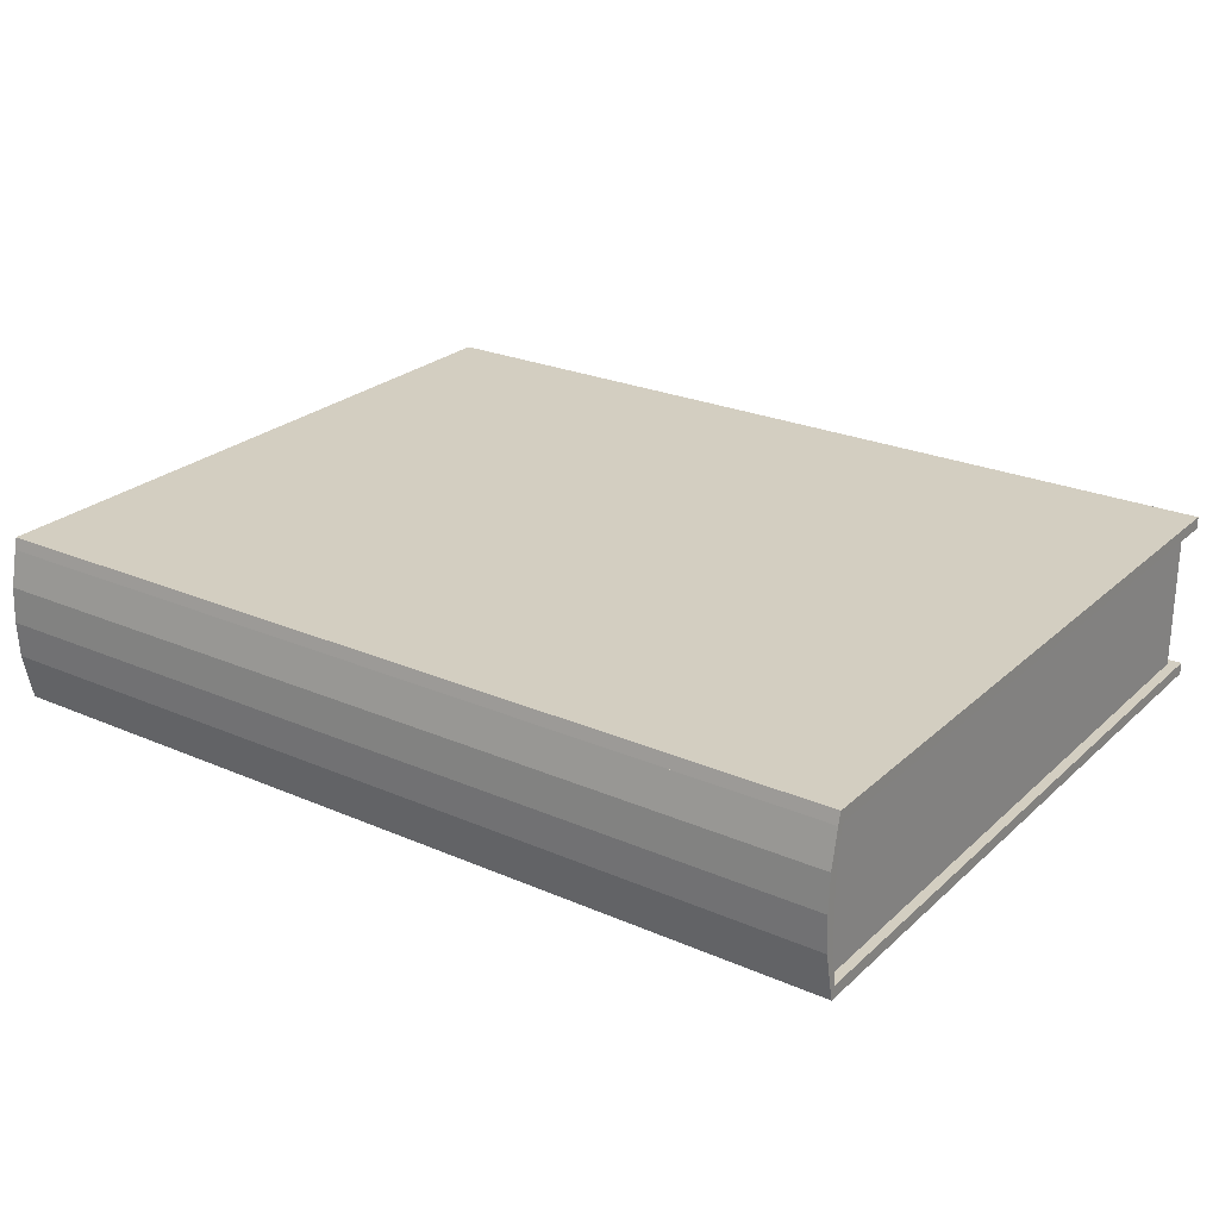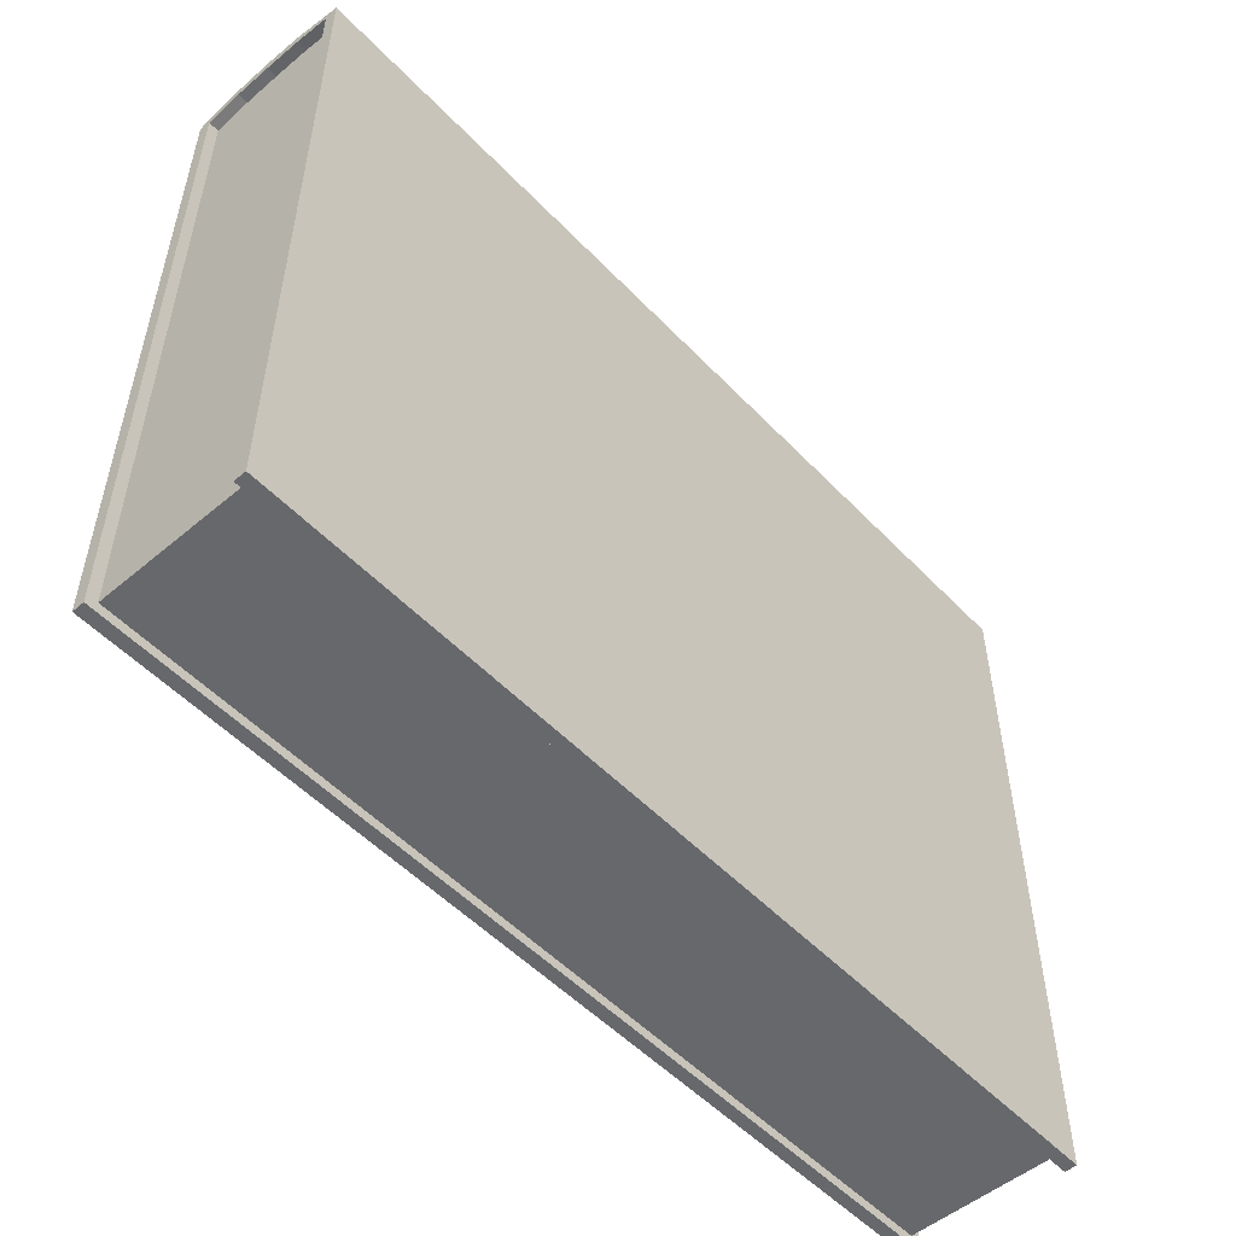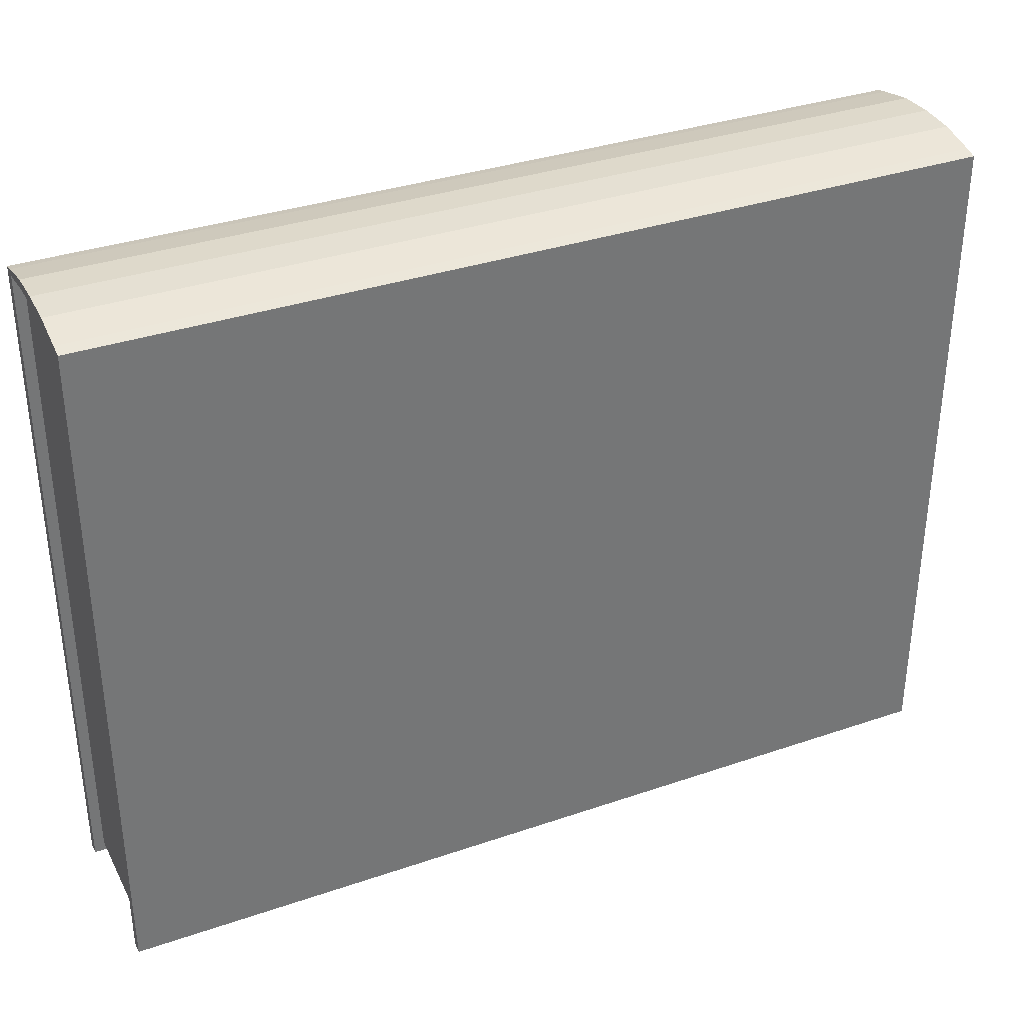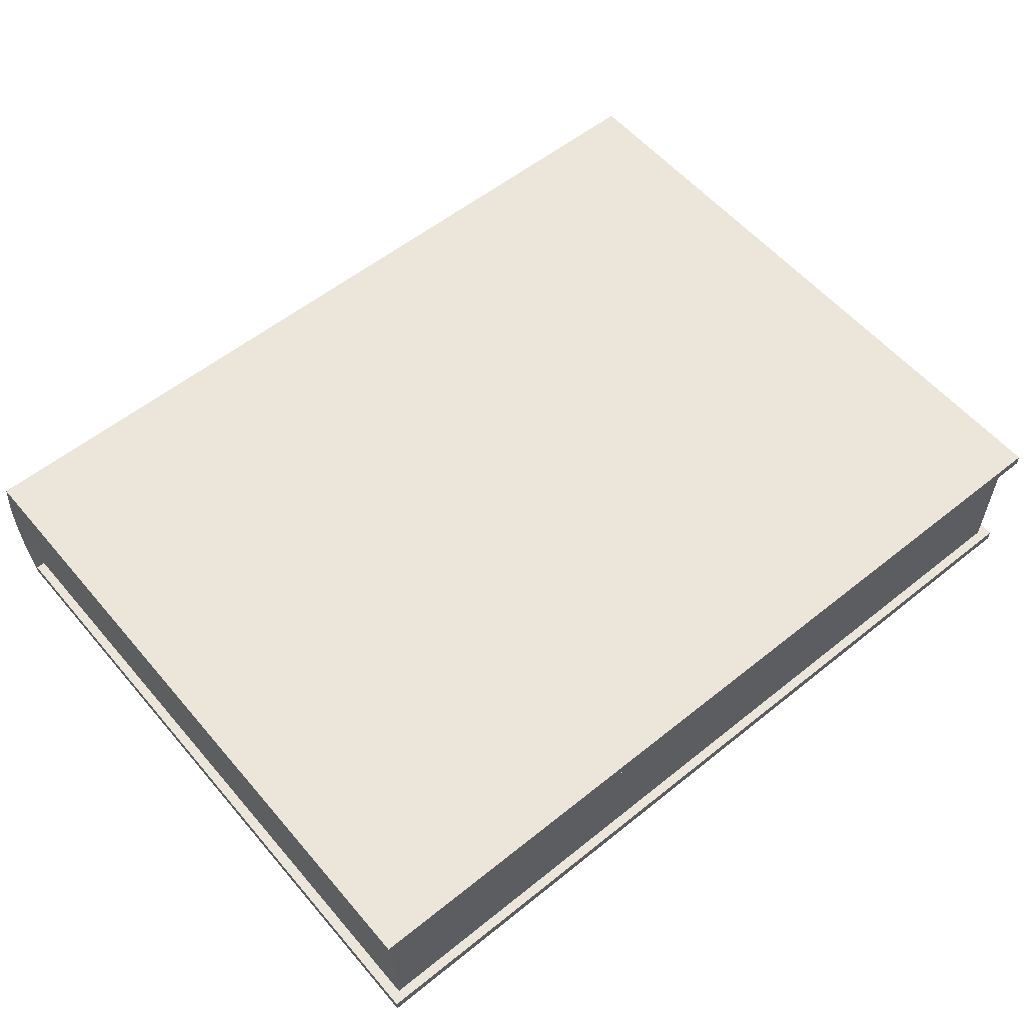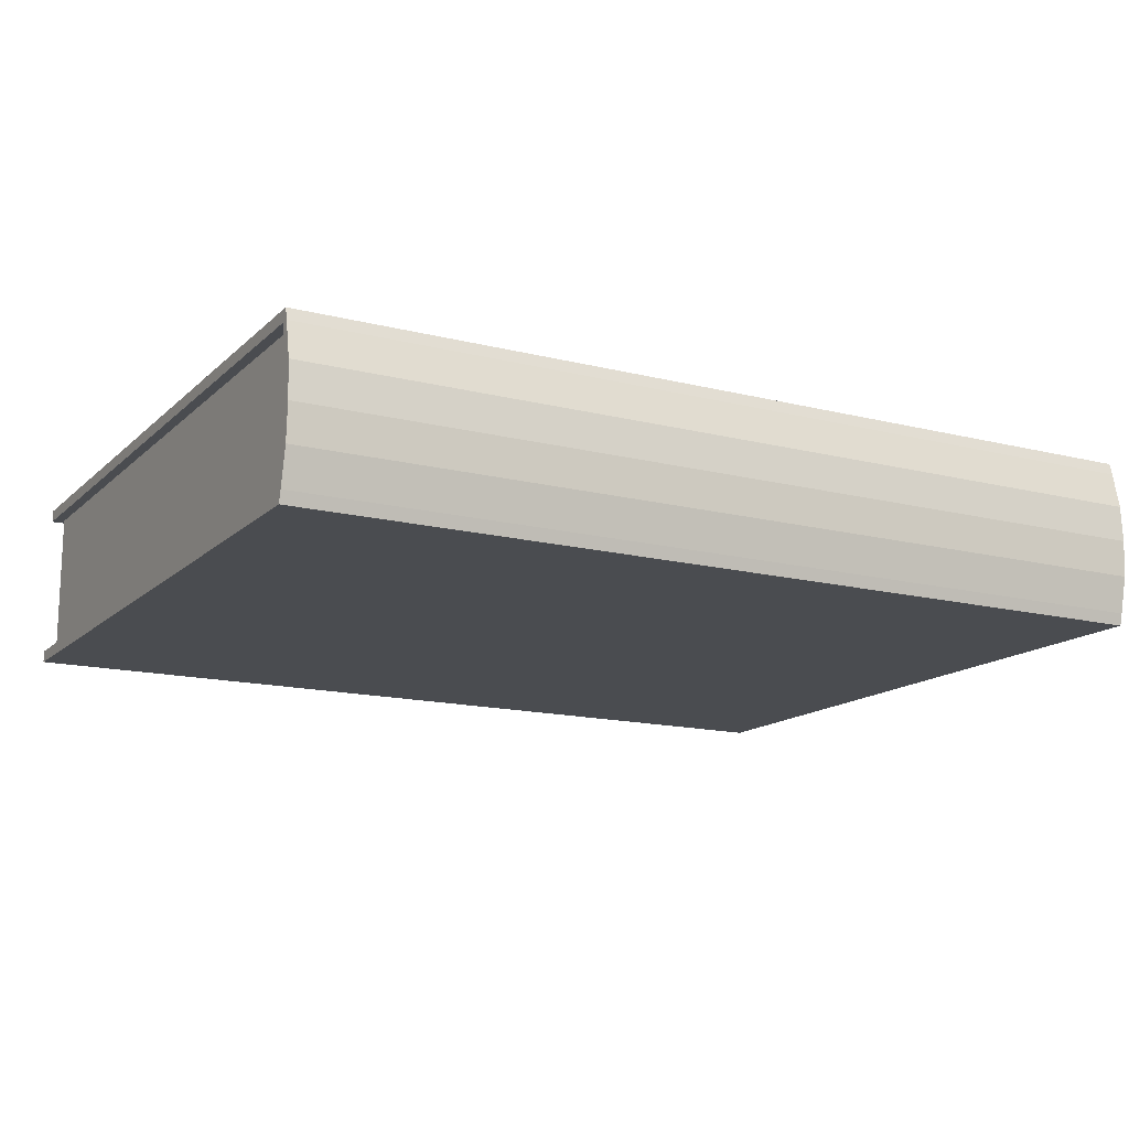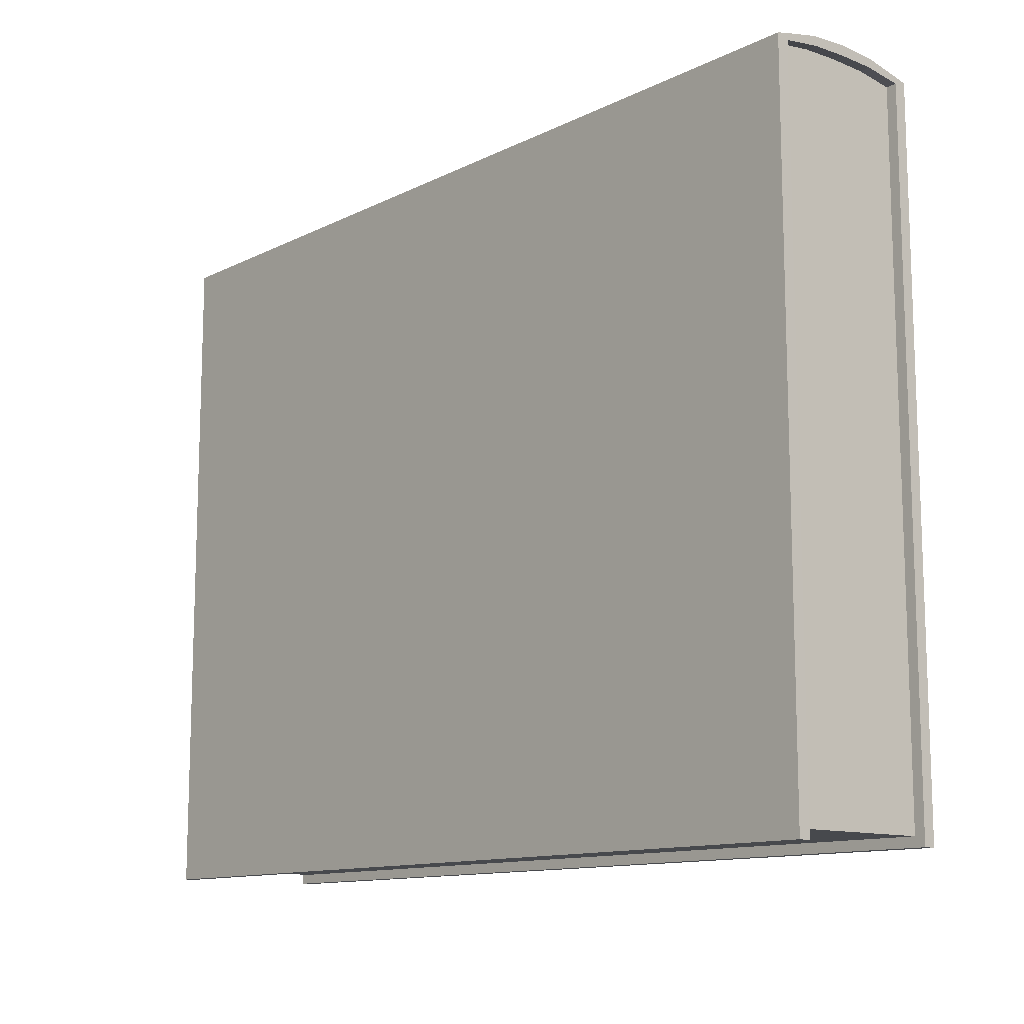
<metadata>
{"format":"obj","ext":"obj","renderer":"f3d","projection":"perspective","resolution":1024,"background":"white","views":[{"elev":25.0,"azim":-144.9,"up":"+Z"},{"elev":-52.4,"azim":132.1,"up":"+Y"},{"elev":34.8,"azim":155.4,"up":"+Y"},{"elev":56.8,"azim":-39.9,"up":"+Z"},{"elev":-14.7,"azim":151.2,"up":"+Z"},{"elev":-12.1,"azim":-130.9,"up":"+Y"}]}
</metadata>
<code>
o Book_Cube
v 0.4155 0.3528 0.02535
v -0.08135 0.3528 0.02535
v 0.4155 0.7369 0.02535
v 0.4155 0.3528 0.1078
v -0.08135 0.3528 0.1078
v -0.08135 0.7369 0.1078
v 0.4155 0.7369 0.1078
v -0.08135 0.7406 0.06656
v 0.4155 0.7406 0.06656
v -0.08135 0.7399 0.08717
v 0.4155 0.7399 0.08717
v -0.08135 0.7399 0.04595
v 0.4155 0.7399 0.04595
v -0.0873 0.7369 0.02535
v 0.4214 0.7369 0.02535
v -0.0873 0.7369 0.1078
v 0.4214 0.7369 0.1078
v -0.0873 0.7406 0.06656
v 0.4214 0.7406 0.06656
v -0.0873 0.7399 0.08717
v 0.4214 0.7399 0.08717
v -0.0873 0.7399 0.04595
v 0.4214 0.7399 0.04595
v 0.4214 0.3473 0.02535
v -0.0873 0.3473 0.02535
v 0.4214 0.3473 0.1078
v -0.0873 0.3473 0.1078
v -0.08135 0.7407 0.1078
v 0.4155 0.7407 0.1078
v -0.0873 0.7451 0.08717
v -0.0873 0.7407 0.1078
v 0.4214 0.7451 0.08717
v 0.4214 0.7407 0.1078
v -0.0873 0.7451 0.04595
v -0.0873 0.7462 0.06656
v 0.4214 0.7451 0.04595
v 0.4214 0.7462 0.06656
v -0.0873 0.7407 0.02535
v 0.4214 0.7407 0.02535
v -0.0873 0.7369 0.01859
v 0.4214 0.7369 0.01859
v -0.0873 0.7369 0.1145
v 0.4214 0.7369 0.1145
v 0.4214 0.3473 0.01859
v -0.0873 0.3473 0.01859
v 0.4214 0.3473 0.1145
v -0.0873 0.3473 0.1145
v -0.08135 0.739 0.1145
v 0.4155 0.739 0.1145
v -0.0873 0.739 0.1145
v 0.4214 0.739 0.1145
v -0.0873 0.739 0.01859
v 0.4214 0.739 0.01859
v 0.1671 0.7407 0.02535
v -0.08197 0.7369 0.02535
f 51 50 47 46
f 1 4 5 2
f 4 1 3 13 9 11 7
f 19 23 36 37
f 22 18 35 34
f 16 6 28 31
f 15 39 36 23
f 17 21 32 33
f 14 22 34 38
f 14 40 45 25
f 6 7 29 28
f 20 16 31 30
f 21 19 37 32
f 3 1 24 15
f 39 53 52 38 54
f 7 17 33 29
f 18 20 30 35
f 31 50 48 28
f 28 48 49 29
f 29 33 51 49
f 33 51 43 17
f 16 42 50 31
f 2 25 24 1
f 38 52 40 14
f 40 41 53 52
f 41 15 24 44
f 39 15 41 53
f 24 25 45 44
f 47 27 26 46
f 4 26 27 5
f 4 7 17 26
f 17 43 46 26
f 27 47 42 16
f 6 5 27 16
f 41 44 45 40
f 9 13 23 19
f 11 9 19 21
f 11 21 17 7
f 13 3 15 23
f 55 12 22 14
f 8 18 22 12
f 10 20 18 8
f 20 10 6 16
f 34 36 39 38
f 35 37 36 34
f 30 32 37 35
f 31 33 32 30
f 14 25 2 55
f 5 6 10 8 12 55 2

</code>
